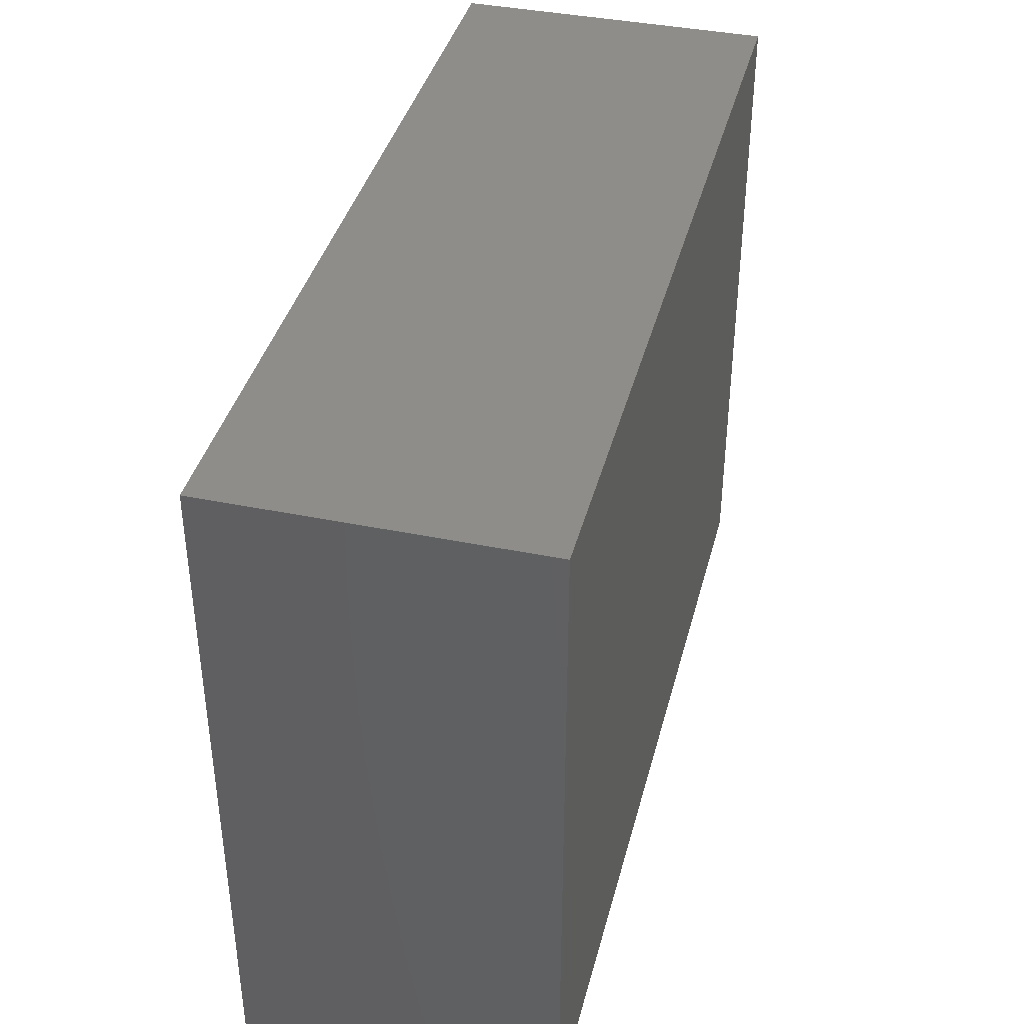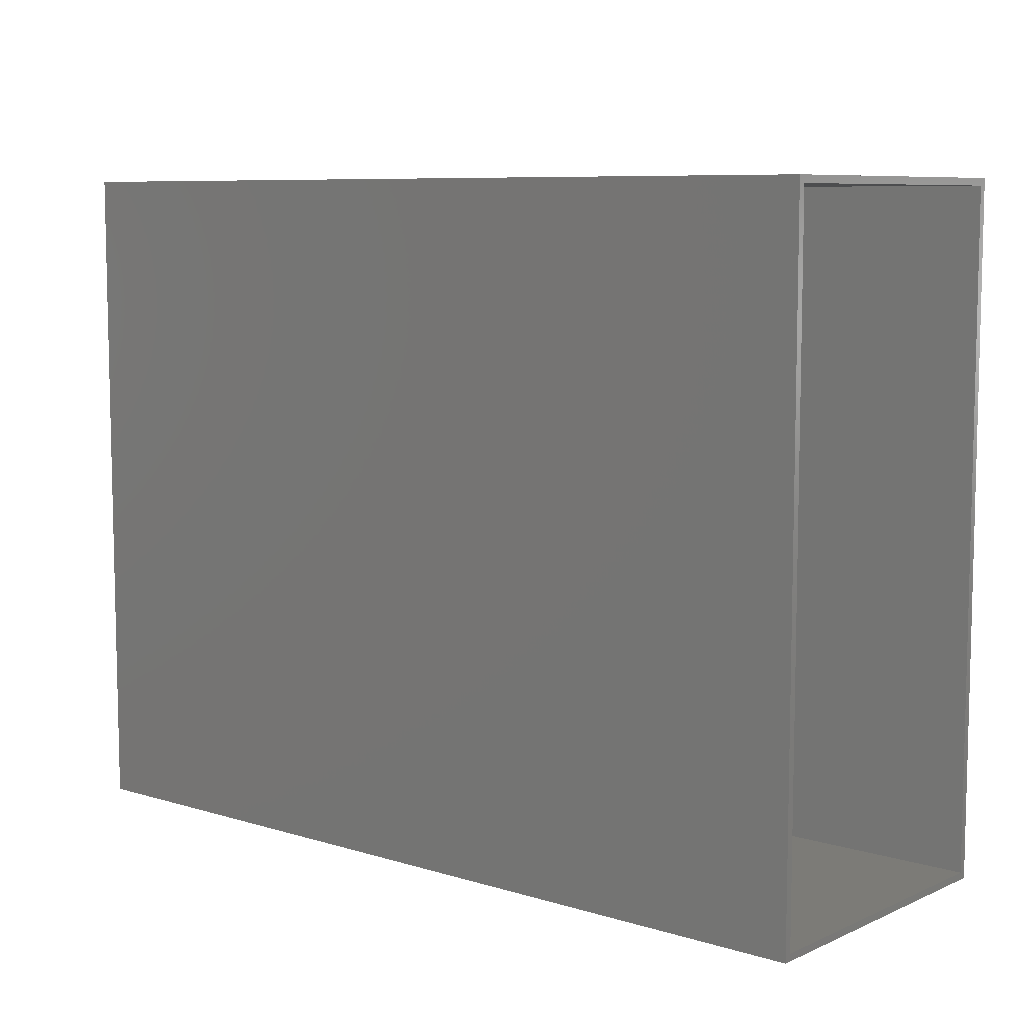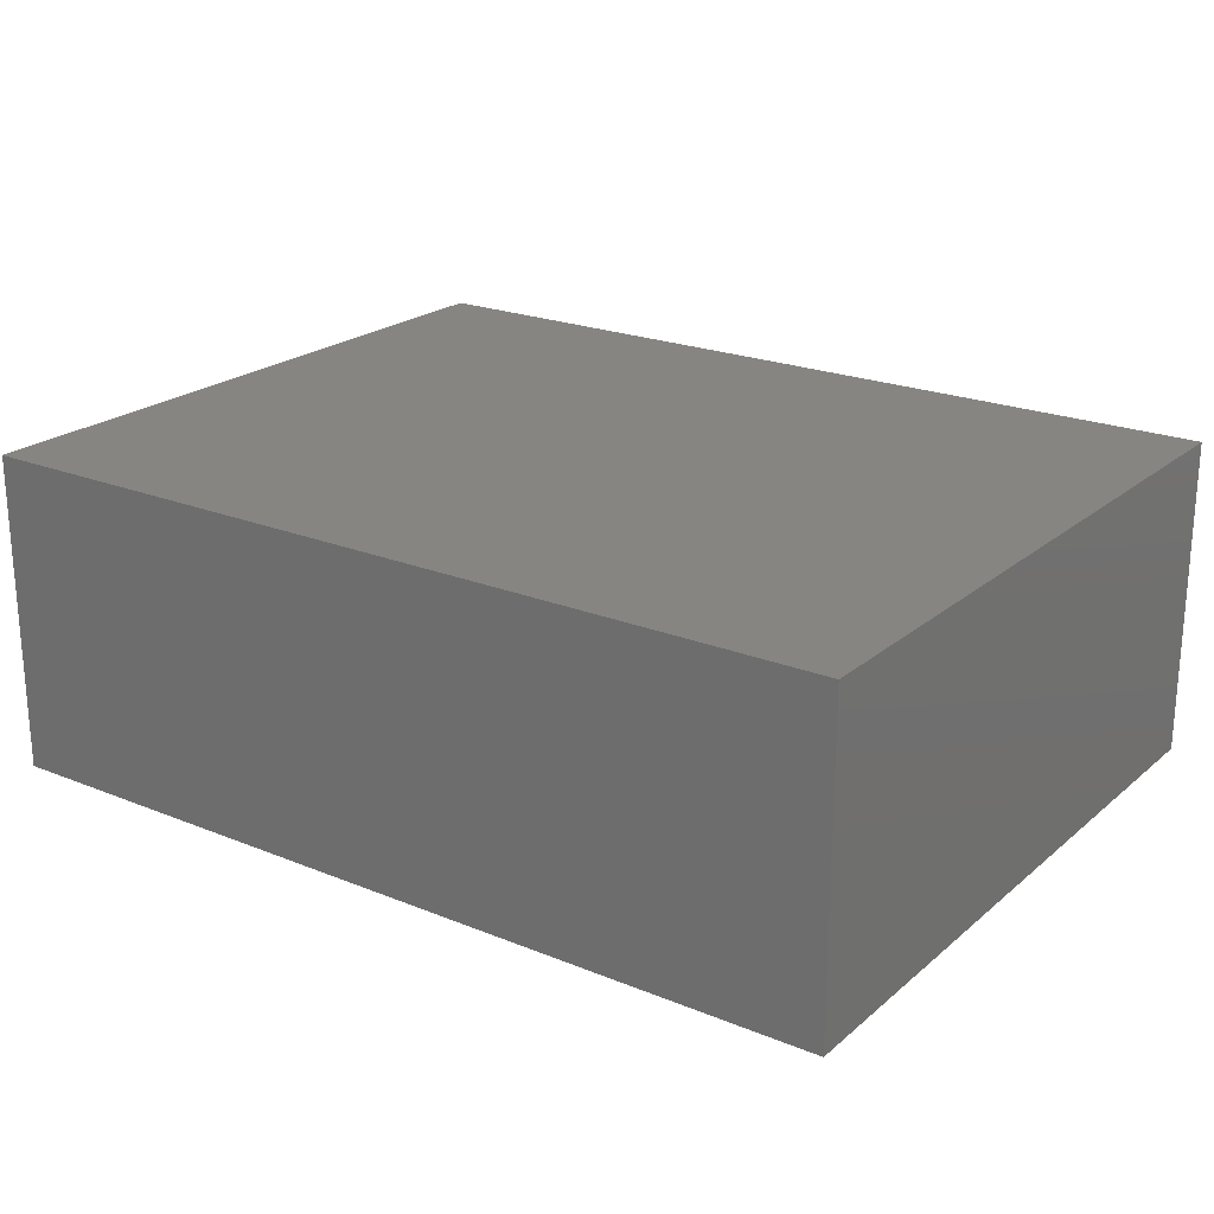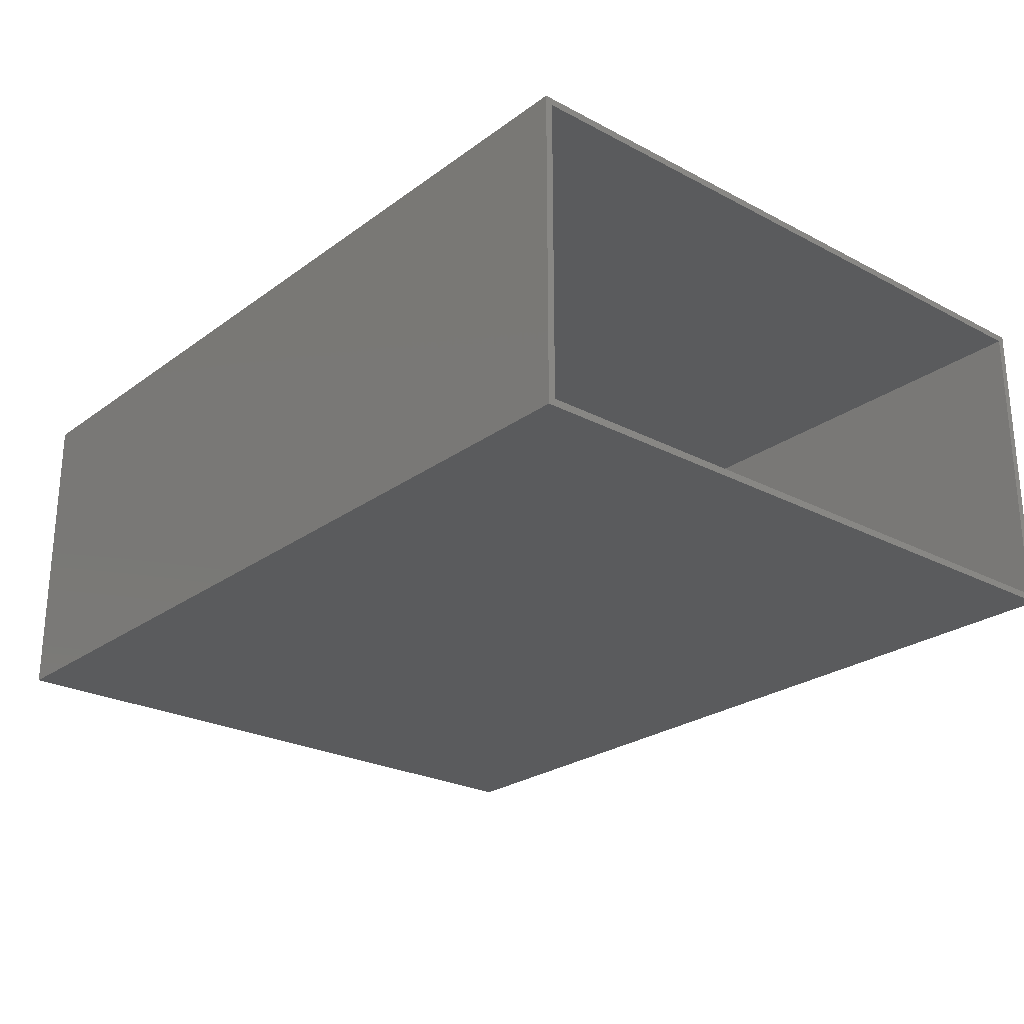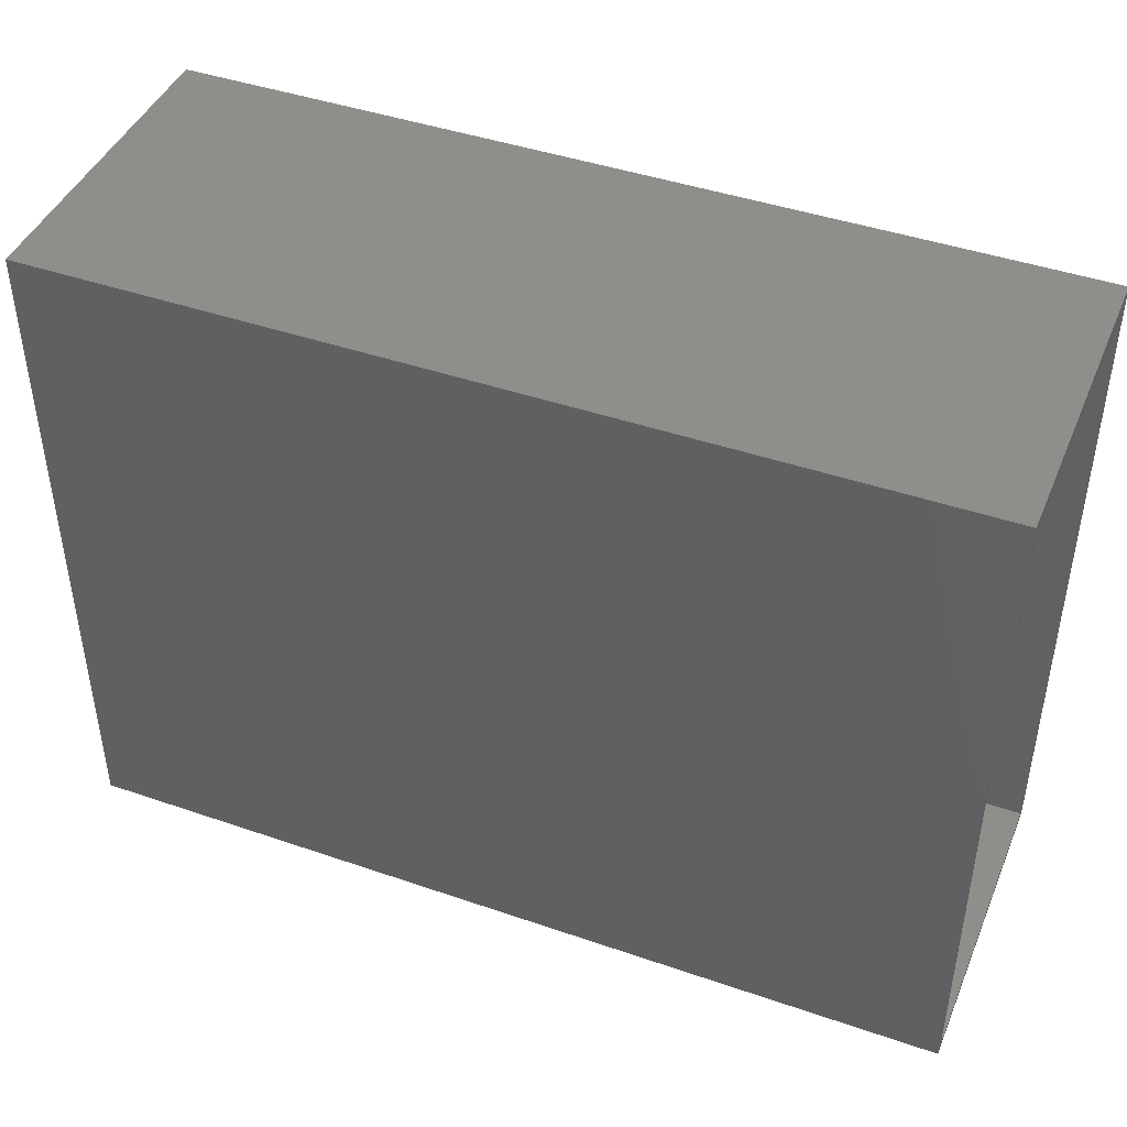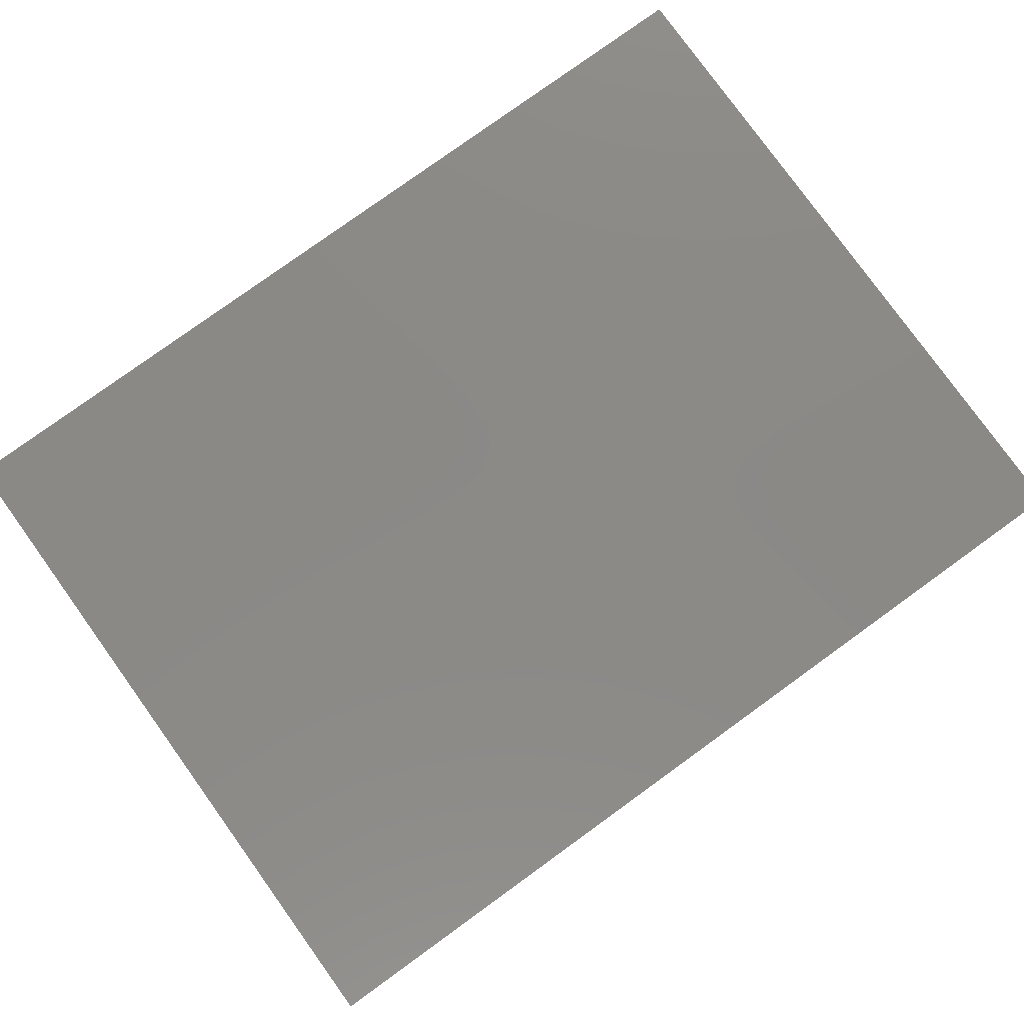
<metadata>
{"format":"stl","ext":"stl","renderer":"f3d","projection":"perspective","resolution":1024,"background":"white","views":[{"elev":39.4,"azim":-75.7,"up":"+Z"},{"elev":8.0,"azim":40.1,"up":"+Z"},{"elev":22.0,"azim":-144.7,"up":"+Y"},{"elev":-25.0,"azim":49.5,"up":"+Y"},{"elev":43.9,"azim":22.0,"up":"+Z"},{"elev":79.8,"azim":-35.8,"up":"+Y"}]}
</metadata>
<code>
# stl→obj: 16 verts, 28 faces
v 0.3281 0 0
v 0.3281 0.007812 0.007812
v 0.3281 0 0.75
v 0.3281 0.3523 0
v 0.3281 0.3445 0.007812
v 0.3281 0.3523 0.75
v 0.3281 0.007812 0.7422
v 0.3281 0.3445 0.7422
v -0.6484 0.007812 0.7422
v -0.6484 0.007812 0.007812
v -0.6484 0.3445 0.7422
v -0.6484 0.3445 0.007812
v -0.6562 0 0.75
v -0.6562 0.3523 0.75
v -0.6562 0 0
v -0.6562 0.3523 0
f 1 2 3
f 1 4 2
f 4 5 2
f 4 6 5
f 2 7 3
f 6 3 7
f 6 7 8
f 6 8 5
f 9 7 10
f 10 7 2
f 8 11 5
f 5 11 12
f 12 10 5
f 5 10 2
f 11 8 9
f 9 8 7
f 12 11 10
f 10 11 9
f 13 3 14
f 14 3 6
f 15 16 1
f 1 16 4
f 16 15 14
f 14 15 13
f 6 4 14
f 14 4 16
f 13 15 3
f 3 15 1

</code>
